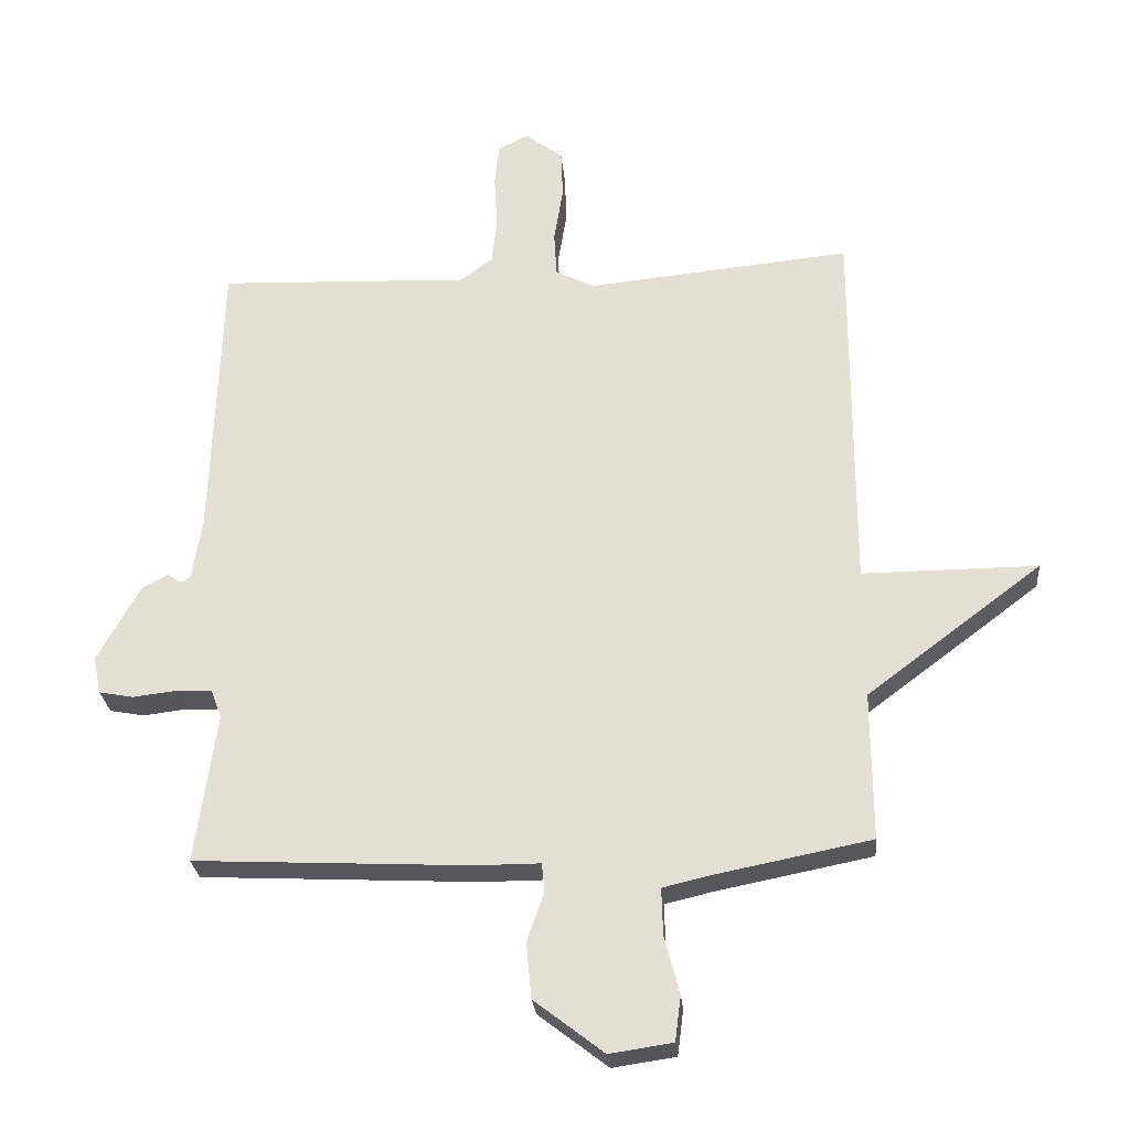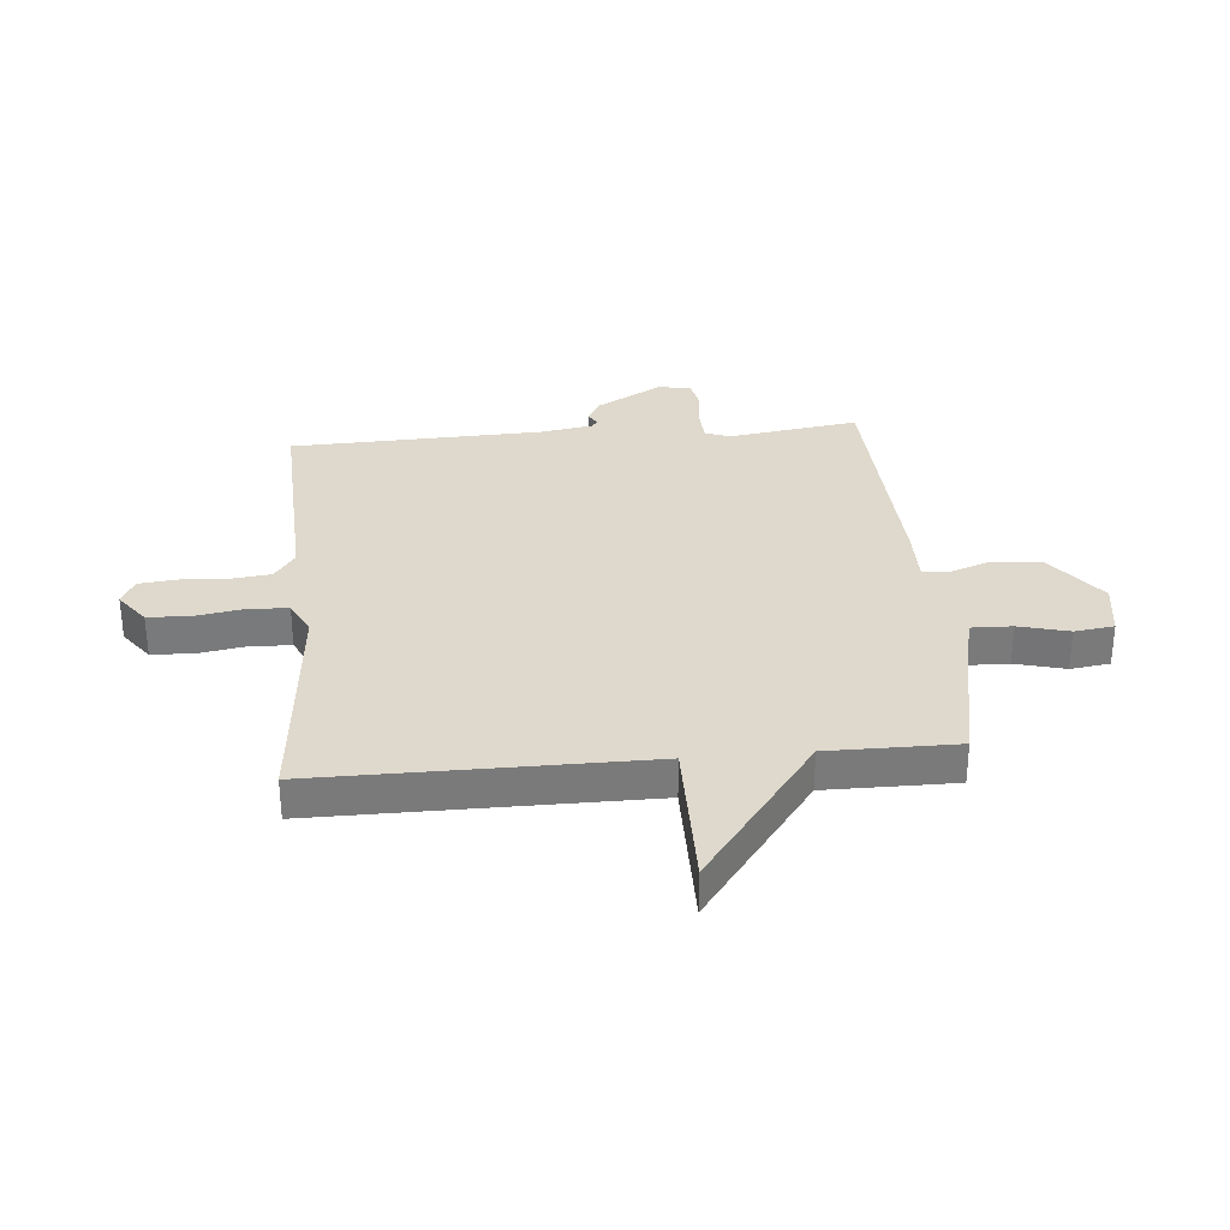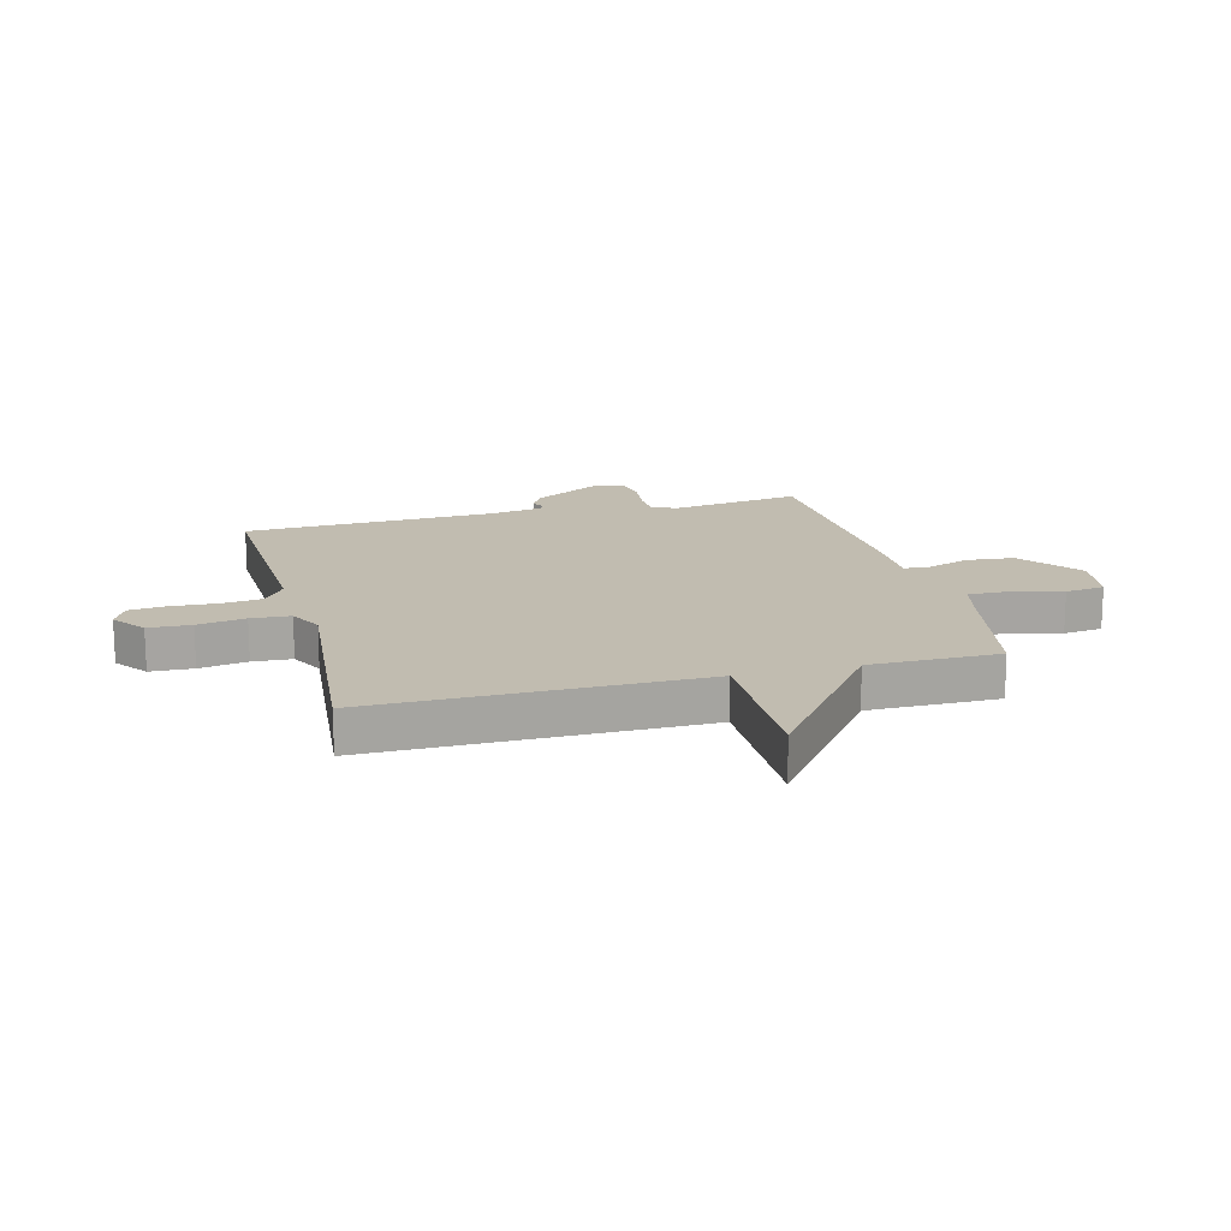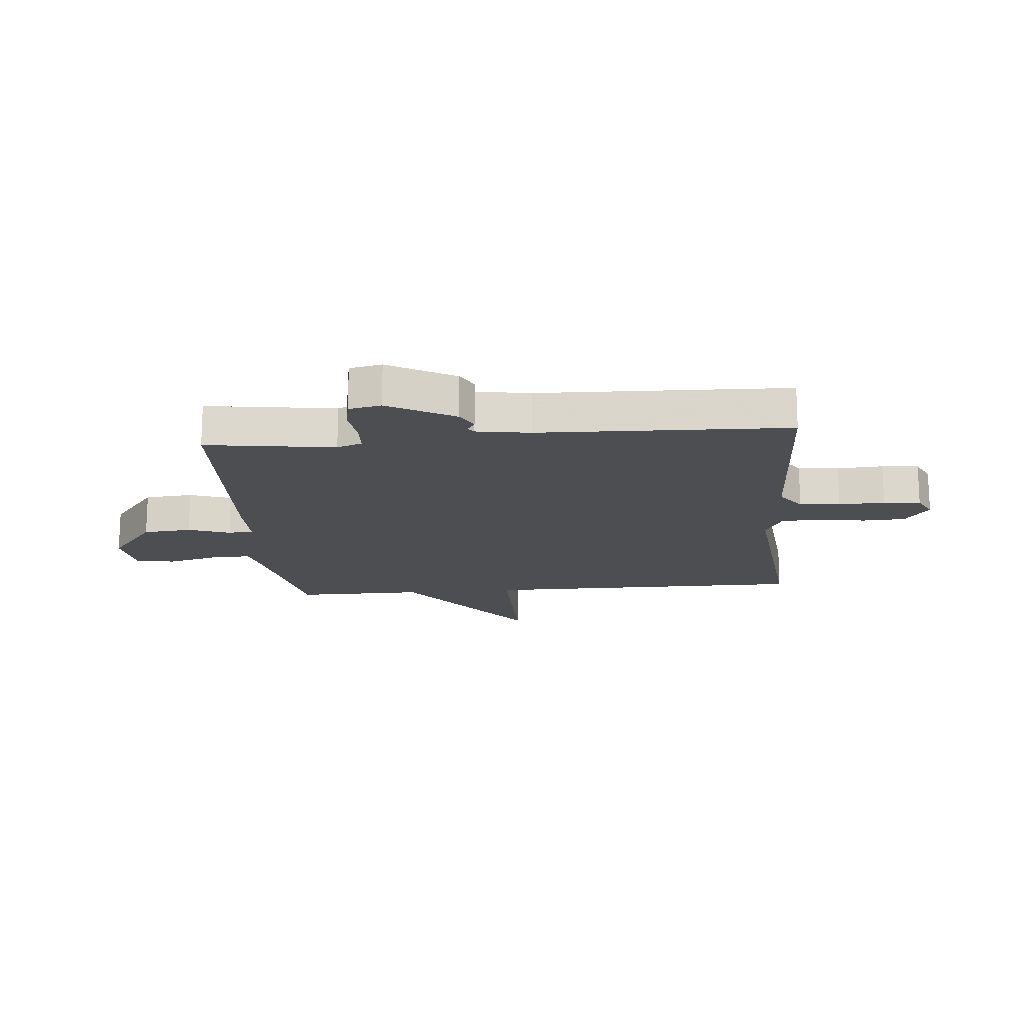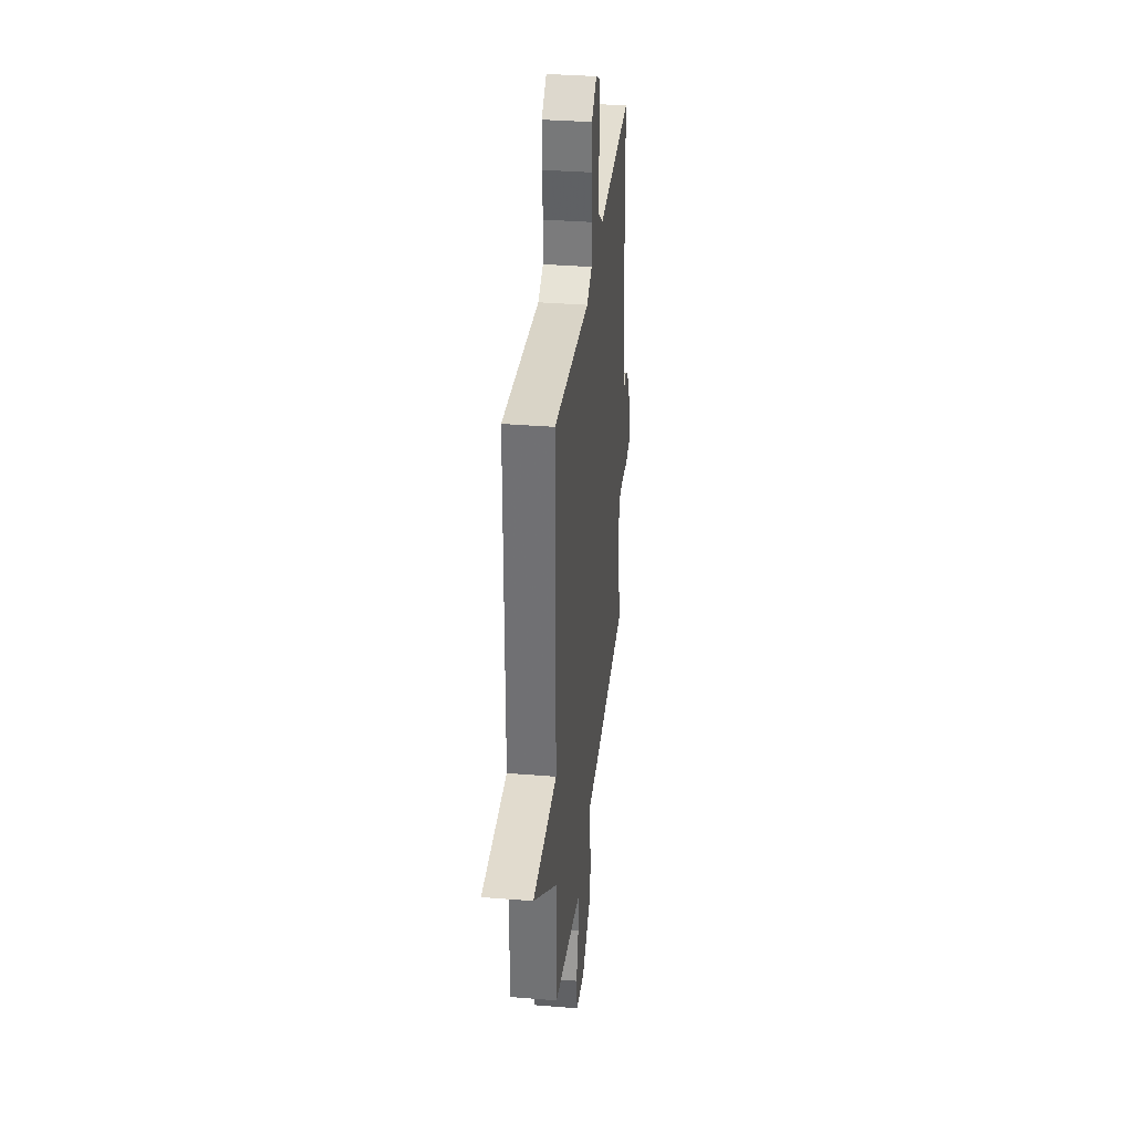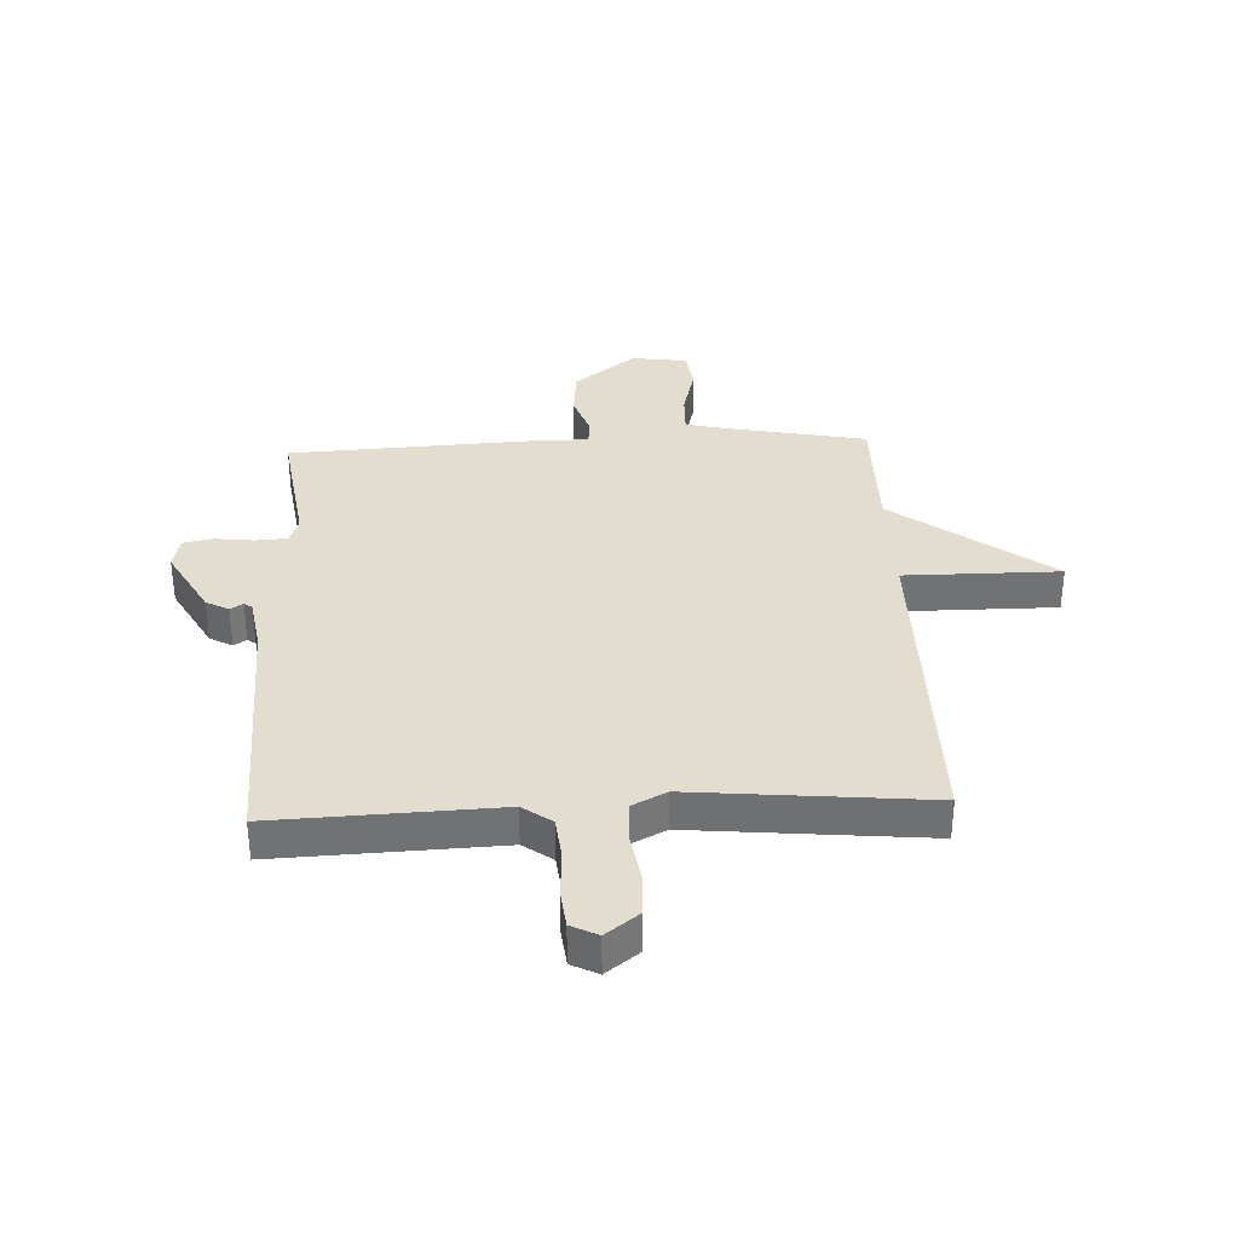
<metadata>
{"format":"obj","ext":"obj","renderer":"f3d","projection":"perspective","resolution":1024,"background":"white","views":[{"elev":-26.7,"azim":5.1,"up":"+Z"},{"elev":32.2,"azim":84.9,"up":"+Y"},{"elev":16.5,"azim":75.3,"up":"+Y"},{"elev":-16.9,"azim":-84.9,"up":"+Y"},{"elev":34.0,"azim":96.3,"up":"+Z"},{"elev":34.8,"azim":-2.7,"up":"+Y"}]}
</metadata>
<code>
v -0.5 0.07 -0.5
v -0.468 0.07 -0.273
v -0.484 0.07 -0.229
v -0.538 0.07 -0.226
v -0.605 0.07 -0.234
v -0.657 0.07 -0.224
v -0.669 0.07 -0.167
v -0.604 0.07 -0.05
v -0.565 0.07 -0.029
v -0.543 0.07 -0.043
v -0.529 0.07 -0.033
v -0.514 0.07 0.061
v -0.5 0.07 0.5
v -0.118 0.07 0.485
v -0.068 0.07 0.521
v -0.06 0.07 0.593
v -0.065 0.07 0.674
v -0.058 0.07 0.739
v -0.012 0.07 0.762
v 0.045 0.07 0.719
v 0.048 0.07 0.644
v 0.034 0.07 0.56
v 0.038 0.07 0.491
v 0.097 0.07 0.461
v 0.5 0.07 0.5
v 0.499 0.07 -0.074
v 0.766 0.07 -0.073
v 0.499 0.07 -0.274
v 0.5 0.07 -0.5
v 0.262 0.07 -0.547
v 0.19 0.07 -0.564
v 0.192 0.07 -0.635
v 0.215 0.07 -0.723
v 0.206 0.07 -0.792
v 0.11 0.07 -0.806
v 0.004 0.07 -0.724
v -0.004 0.07 -0.639
v 0.022 0.07 -0.565
v 0.018 0.07 -0.521
v -0.08 0.07 -0.521
v -0.5 0 -0.5
v -0.468 0 -0.273
v -0.484 0 -0.229
v -0.538 0 -0.226
v -0.605 0 -0.234
v -0.657 0 -0.224
v -0.669 0 -0.167
v -0.604 0 -0.05
v -0.565 0 -0.029
v -0.543 0 -0.043
v -0.529 0 -0.033
v -0.514 0 0.061
v -0.5 0 0.5
v -0.118 0 0.485
v -0.068 0 0.521
v -0.06 0 0.593
v -0.065 0 0.674
v -0.058 0 0.739
v -0.012 0 0.762
v 0.045 0 0.719
v 0.048 0 0.644
v 0.034 0 0.56
v 0.038 0 0.491
v 0.097 0 0.461
v 0.5 0 0.5
v 0.499 0 -0.074
v 0.766 0 -0.073
v 0.499 0 -0.274
v 0.5 0 -0.5
v 0.262 0 -0.547
v 0.19 0 -0.564
v 0.192 0 -0.635
v 0.215 0 -0.723
v 0.206 0 -0.792
v 0.11 0 -0.806
v 0.004 0 -0.724
v -0.004 0 -0.639
v 0.022 0 -0.565
v 0.018 0 -0.521
v -0.08 0 -0.521
f 39 40 1 2
f 36 37 38
f 35 36 38
f 34 35 38
f 33 34 38
f 32 33 38
f 31 32 38 39
f 39 2 3
f 31 39 3
f 30 31 3
f 28 29 30 3
f 28 3 4
f 27 28 4
f 26 27 4
f 5 6 7
f 4 5 7
f 26 4 7
f 25 26 7
f 24 25 7
f 20 21 22
f 19 20 22
f 18 19 22
f 17 18 22
f 16 17 22
f 15 16 22 23
f 14 15 23 24
f 12 13 14 24
f 7 8 9 10
f 7 10 11
f 24 7 11
f 11 12 24
f 42 41 80 79
f 78 77 76
f 78 76 75
f 78 75 74
f 78 74 73
f 78 73 72
f 79 78 72 71
f 43 42 79
f 43 79 71
f 43 71 70
f 43 70 69 68
f 44 43 68
f 44 68 67
f 44 67 66
f 47 46 45
f 47 45 44
f 47 44 66
f 47 66 65
f 47 65 64
f 62 61 60
f 62 60 59
f 62 59 58
f 62 58 57
f 62 57 56
f 63 62 56 55
f 64 63 55 54
f 64 54 53 52
f 50 49 48 47
f 51 50 47
f 51 47 64
f 64 52 51
f 1 41 42 2
f 2 42 43 3
f 3 43 44 4
f 4 44 45 5
f 5 45 46 6
f 6 46 47 7
f 7 47 48 8
f 8 48 49 9
f 9 49 50 10
f 10 50 51 11
f 11 51 52 12
f 12 52 53 13
f 13 53 54 14
f 14 54 55 15
f 15 55 56 16
f 16 56 57 17
f 17 57 58 18
f 18 58 59 19
f 19 59 60 20
f 20 60 61 21
f 21 61 62 22
f 22 62 63 23
f 23 63 64 24
f 24 64 65 25
f 25 65 66 26
f 26 66 67 27
f 27 67 68 28
f 28 68 69 29
f 29 69 70 30
f 30 70 71 31
f 31 71 72 32
f 32 72 73 33
f 33 73 74 34
f 34 74 75 35
f 35 75 76 36
f 36 76 77 37
f 37 77 78 38
f 38 78 79 39
f 39 79 80 40
f 40 80 41 1

</code>
